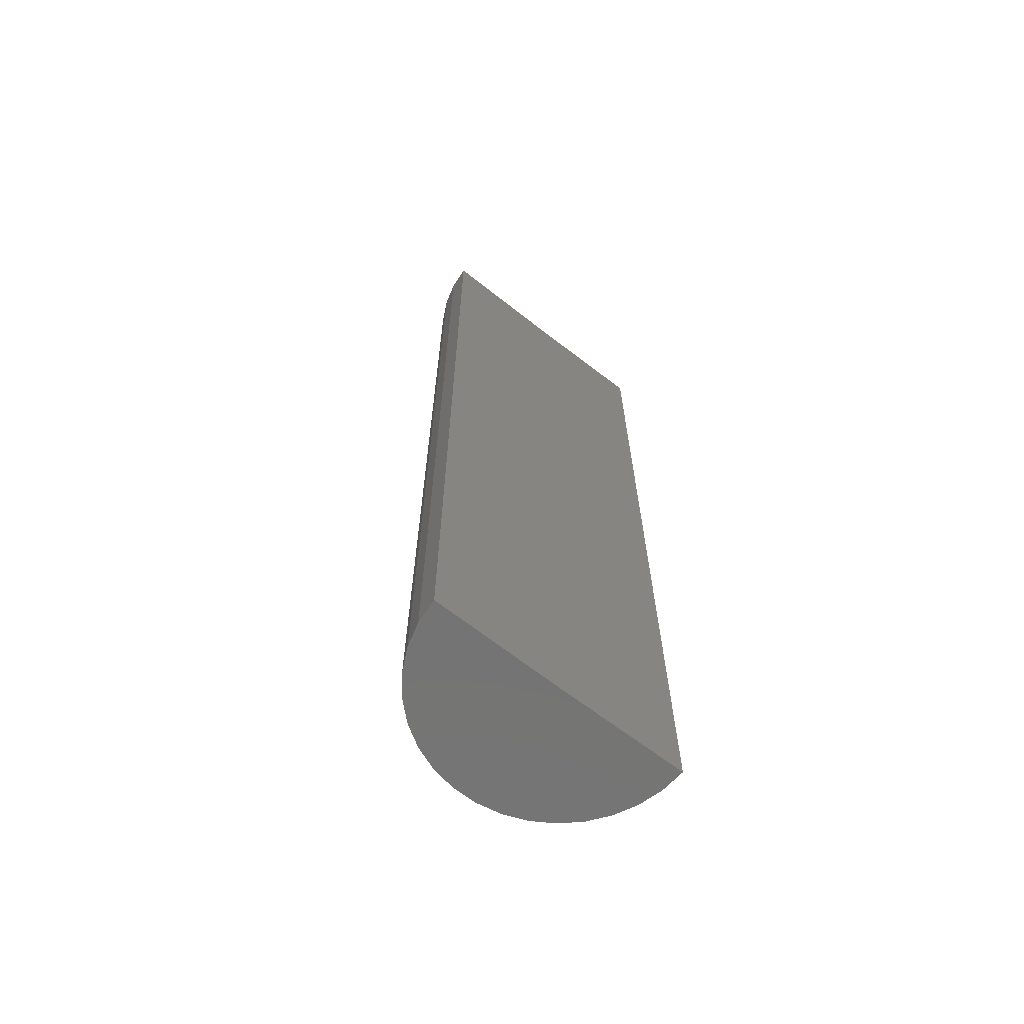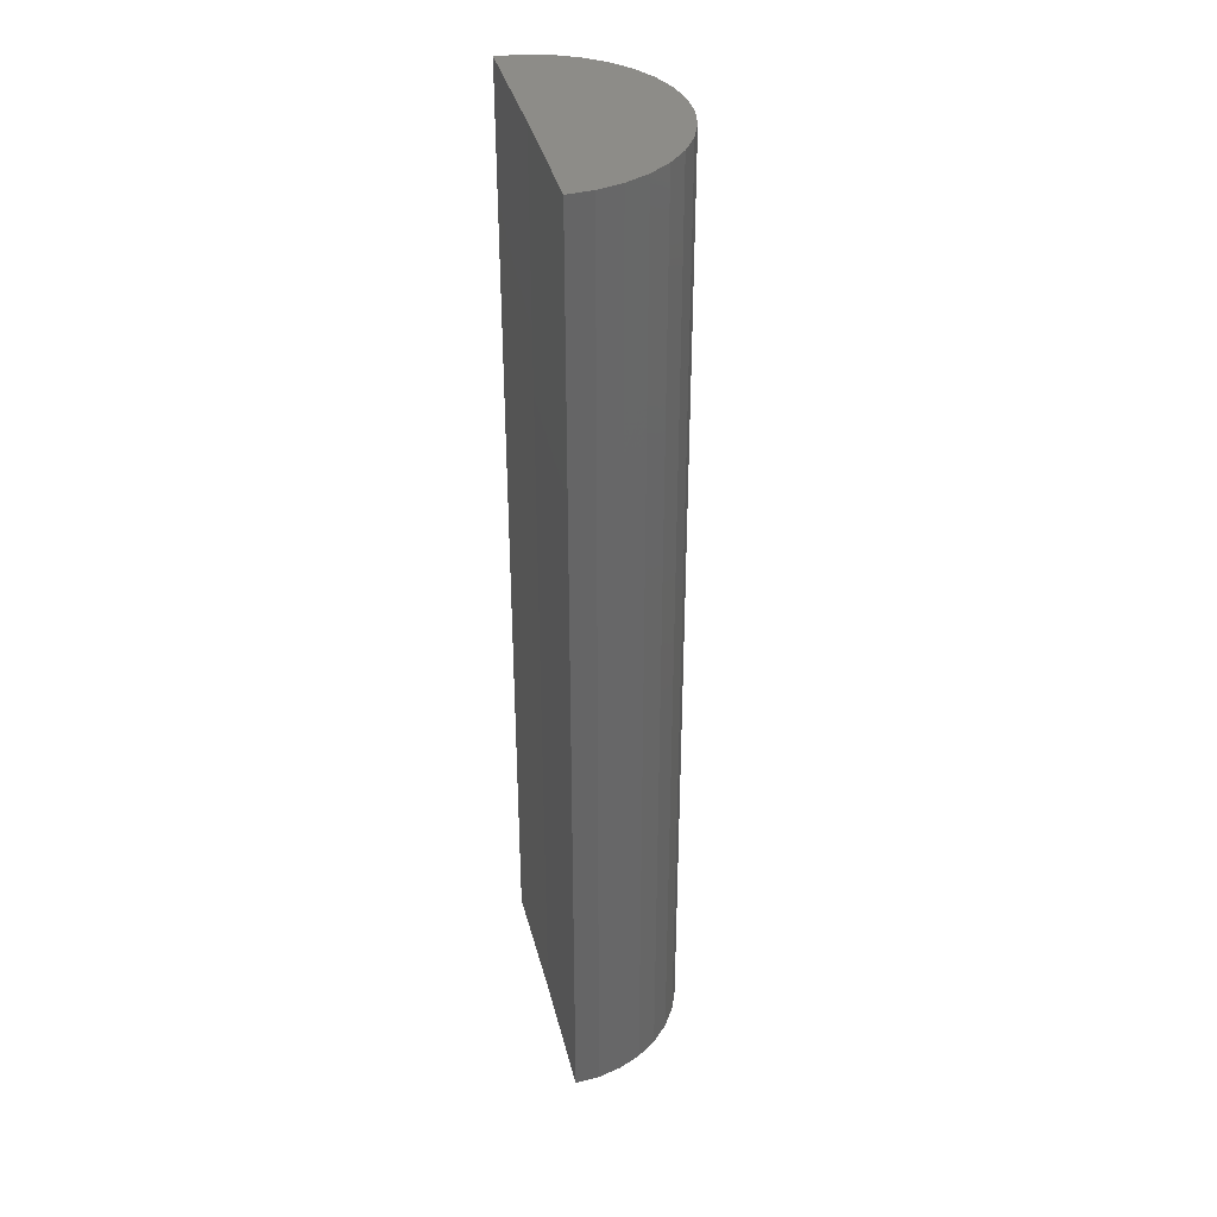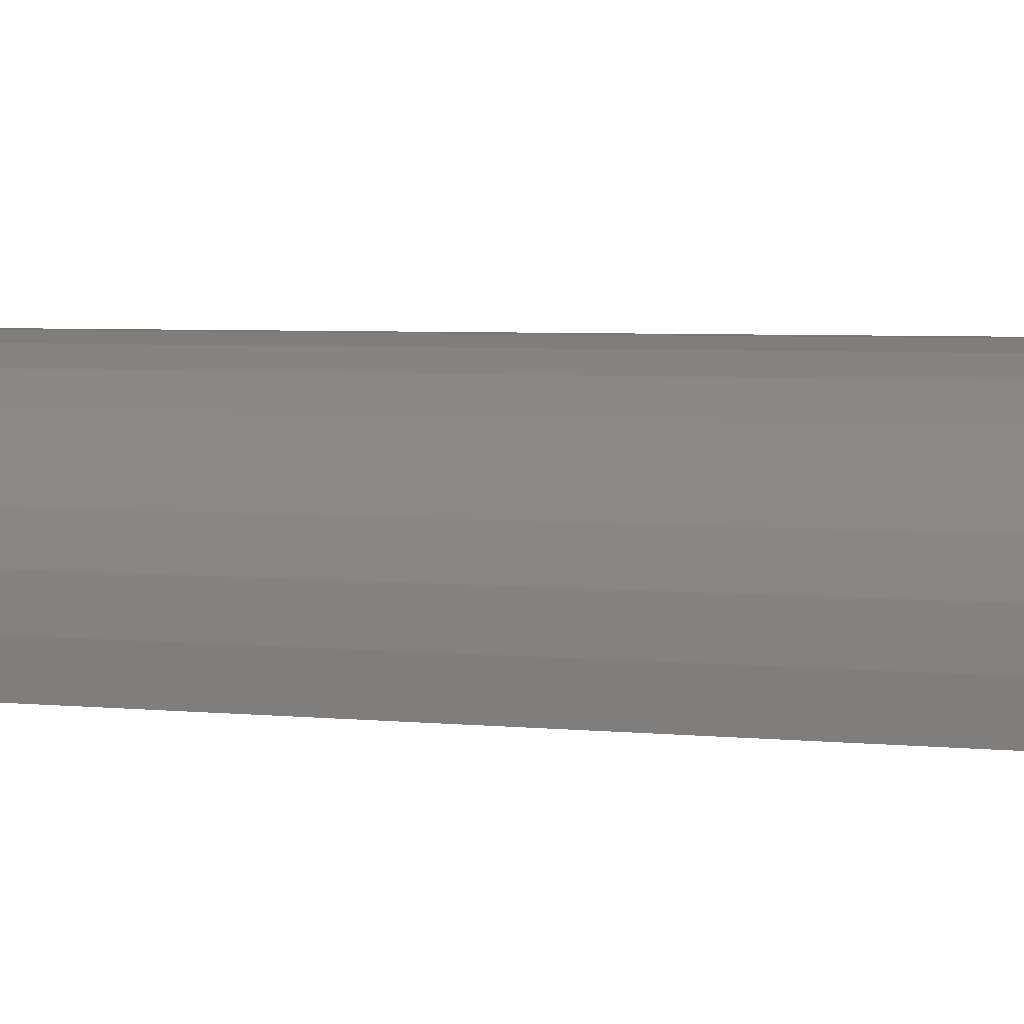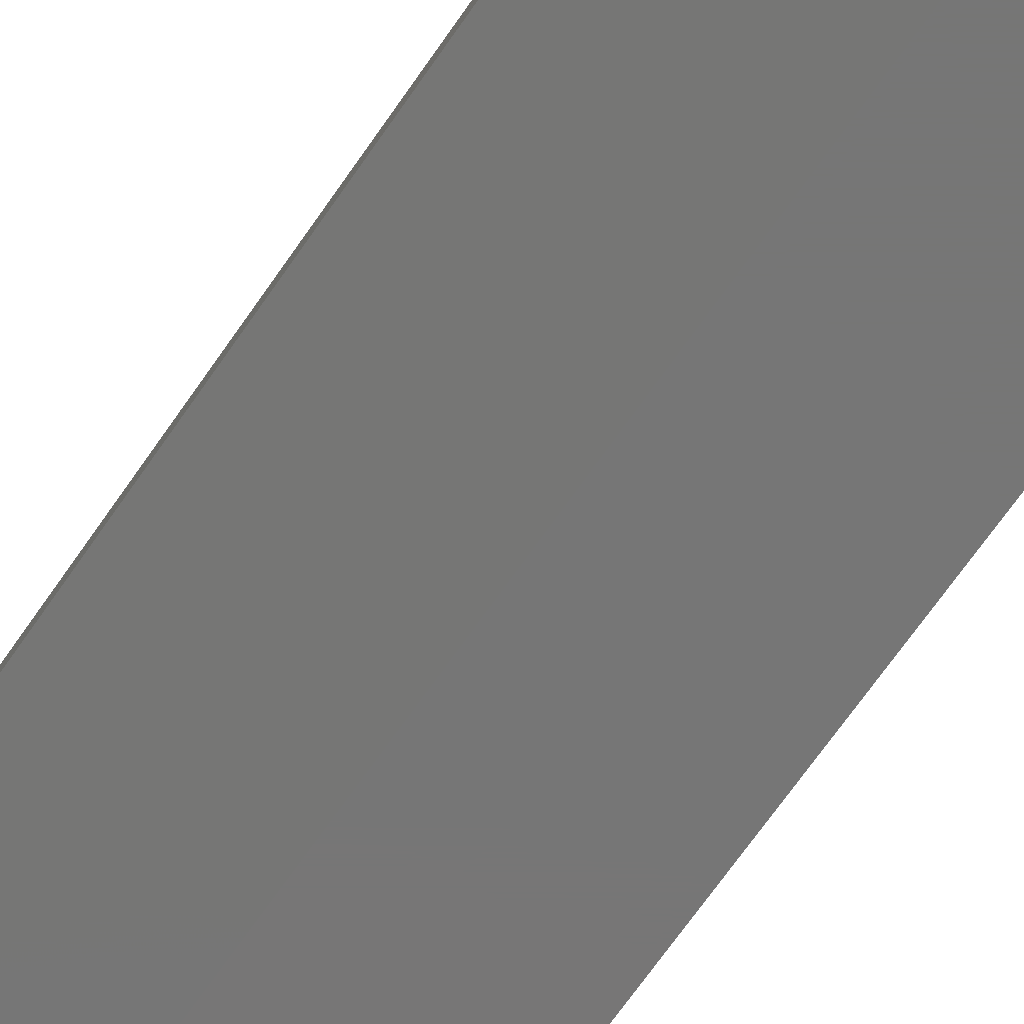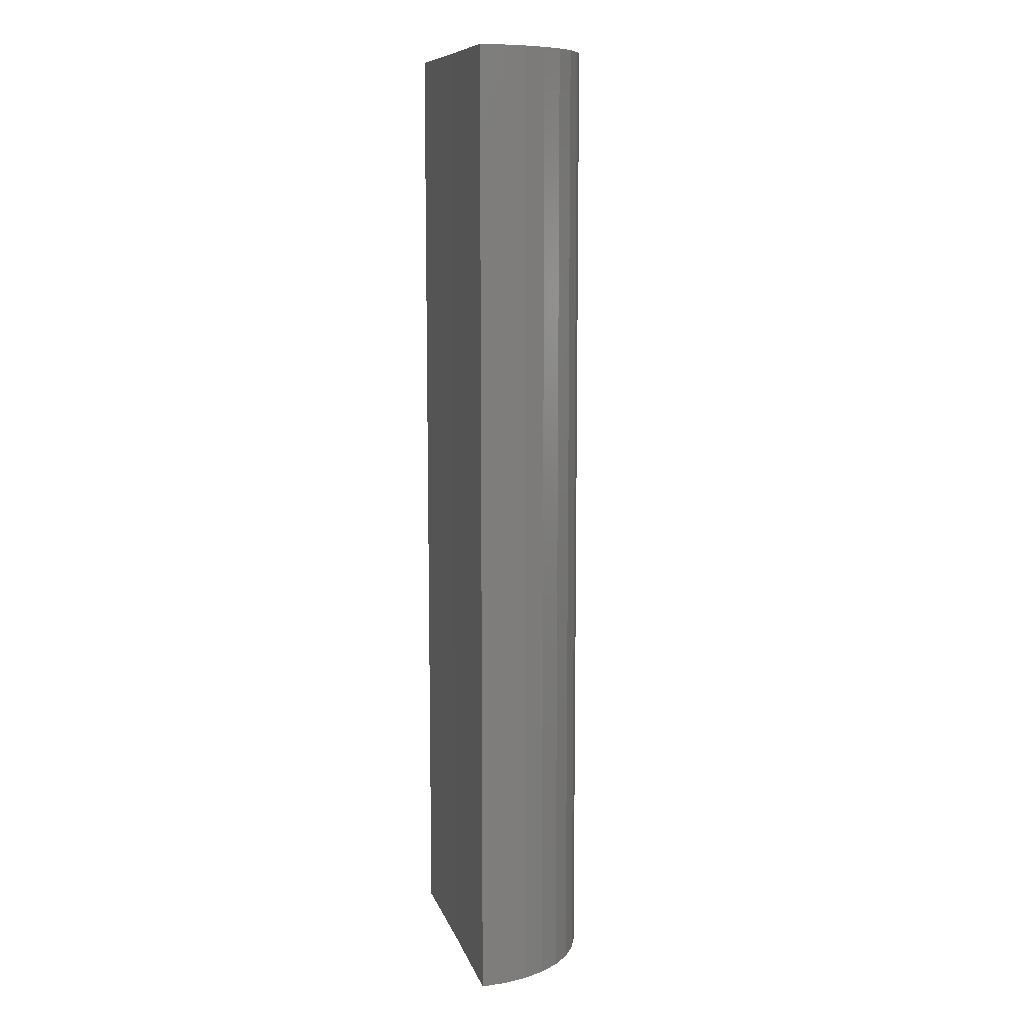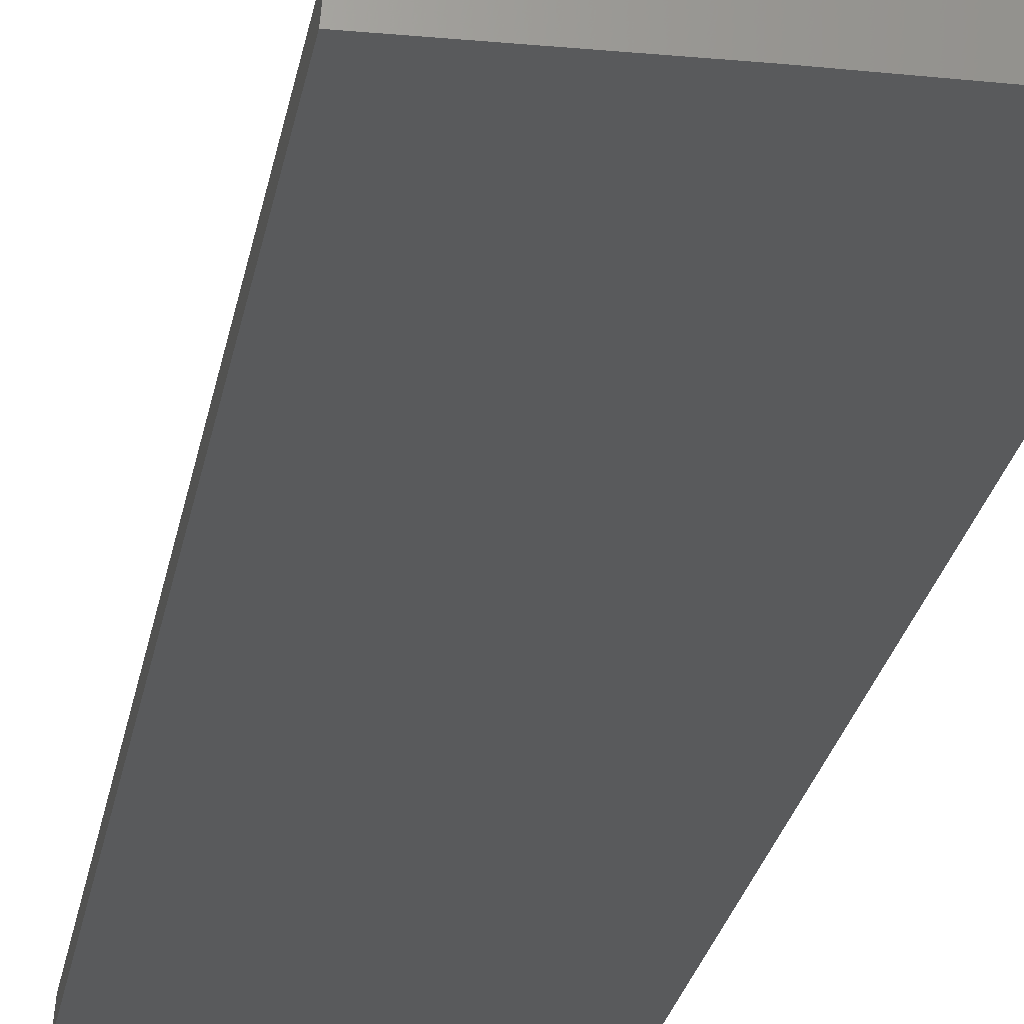
<metadata>
{"format":"stl","ext":"stl","renderer":"f3d","projection":"perspective","resolution":1024,"background":"white","views":[{"elev":-66.4,"azim":141.6,"up":"+Y"},{"elev":36.8,"azim":-104.0,"up":"+Y"},{"elev":2.9,"azim":-62.7,"up":"+Z"},{"elev":-68.8,"azim":-34.6,"up":"+Z"},{"elev":10.0,"azim":-104.7,"up":"+Y"},{"elev":-23.1,"azim":170.9,"up":"+Z"}]}
</metadata>
<code>
# stl→obj: 38 verts, 72 faces
v -0.1016 -0.75 0
v -0.3068 -0.75 -0.002529
v -0.1016 0.75 0
v -0.3068 0.75 -0.002529
v 0.1037 -0.75 0
v 0.1037 0.75 0
v -0.1592 0.75 0.197
v -0.1218 0.75 0.2043
v -0.08381 0.75 0.2045
v -0.3038 0.75 0.03537
v -0.2938 0.75 0.07206
v 0.08973 0.75 0.07443
v 0.1002 0.75 0.03786
v -0.04639 0.75 0.1977
v -0.01087 0.75 0.1841
v -0.1945 0.75 0.183
v 0.02154 0.75 0.1643
v -0.2267 0.75 0.1627
v 0.04973 0.75 0.1387
v -0.2545 0.75 0.1368
v 0.07272 0.75 0.1084
v -0.2772 0.75 0.1063
v -0.3038 -0.75 0.03537
v -0.2938 -0.75 0.07206
v -0.2772 -0.75 0.1063
v -0.2545 -0.75 0.1368
v -0.2267 -0.75 0.1627
v -0.1945 -0.75 0.183
v -0.1592 -0.75 0.197
v -0.1218 -0.75 0.2043
v -0.08381 -0.75 0.2045
v -0.04639 -0.75 0.1977
v -0.01087 -0.75 0.1841
v 0.02154 -0.75 0.1643
v 0.04973 -0.75 0.1387
v 0.07272 -0.75 0.1084
v 0.08973 -0.75 0.07443
v 0.1002 -0.75 0.03786
f 1 2 3
f 3 2 4
f 1 3 5
f 5 3 6
f 7 8 9
f 10 11 12
f 10 12 13
f 10 13 6
f 10 6 3
f 10 3 4
f 9 14 7
f 7 14 15
f 7 15 16
f 16 15 17
f 16 17 18
f 18 17 19
f 18 19 20
f 20 19 21
f 20 21 22
f 22 21 12
f 22 12 11
f 4 2 10
f 10 2 23
f 10 23 11
f 11 23 24
f 11 24 22
f 22 24 25
f 22 25 20
f 20 25 26
f 20 26 18
f 18 26 27
f 18 27 16
f 16 27 28
f 16 28 7
f 7 28 29
f 7 29 8
f 8 29 30
f 8 30 9
f 9 30 31
f 9 31 14
f 14 31 32
f 14 32 15
f 15 32 33
f 15 33 17
f 17 33 34
f 17 34 19
f 19 34 35
f 19 35 21
f 21 35 36
f 21 36 12
f 12 36 37
f 12 37 13
f 13 37 38
f 13 38 6
f 6 38 5
f 31 30 29
f 23 2 1
f 23 1 5
f 23 5 38
f 23 38 37
f 23 37 24
f 24 37 25
f 25 37 36
f 25 36 26
f 26 36 35
f 26 35 27
f 27 35 34
f 27 34 28
f 28 34 33
f 28 33 29
f 29 33 32
f 29 32 31

</code>
